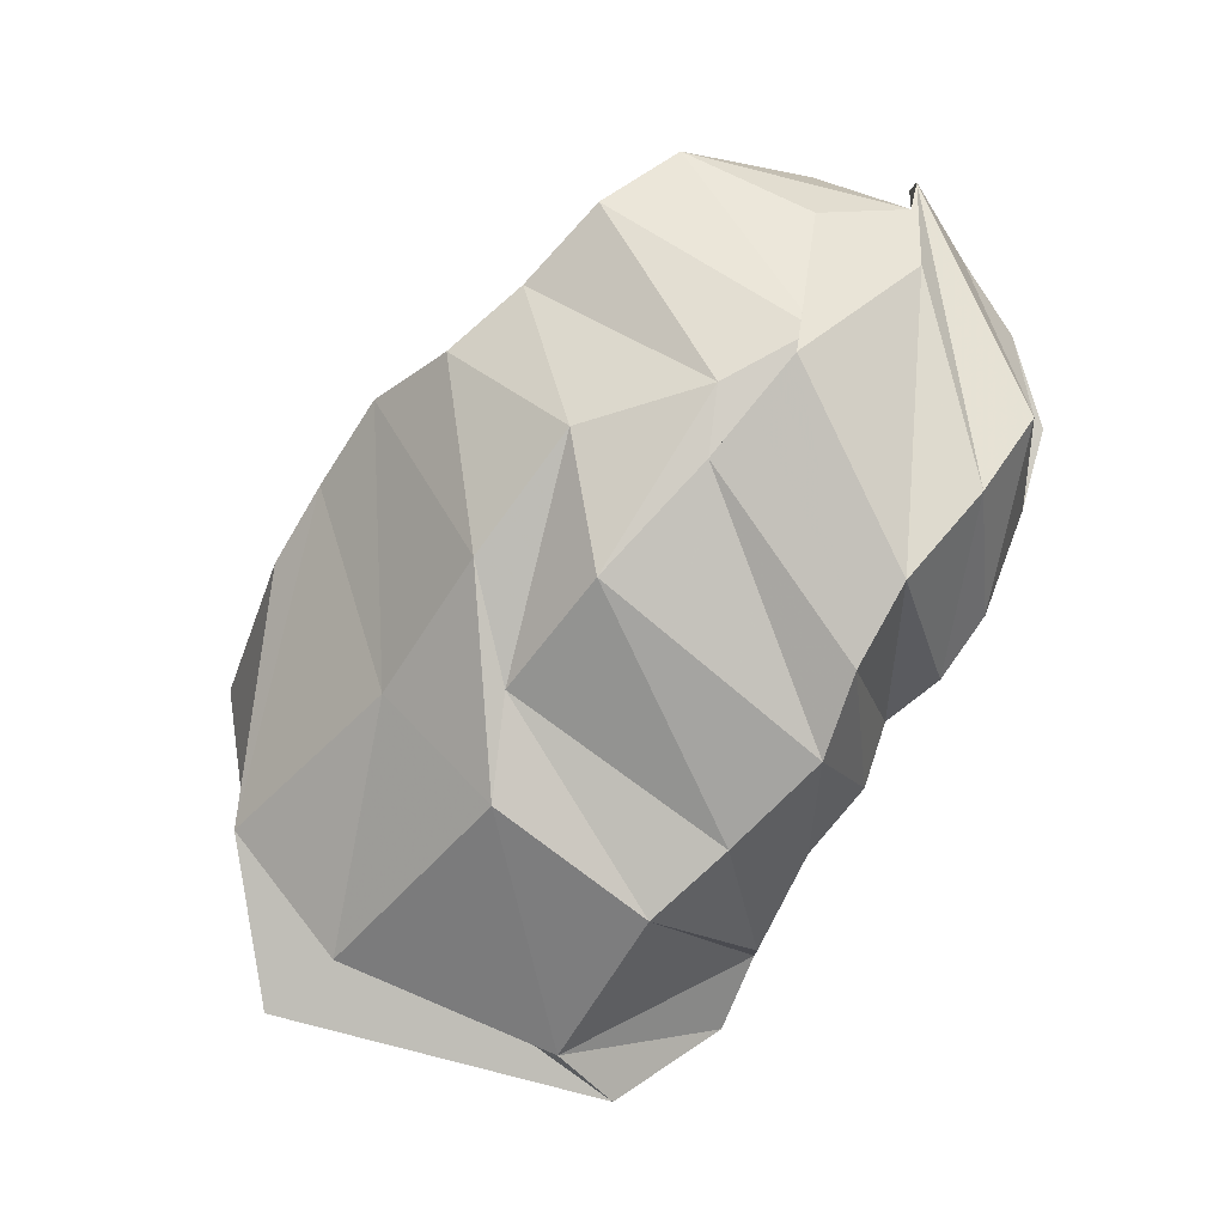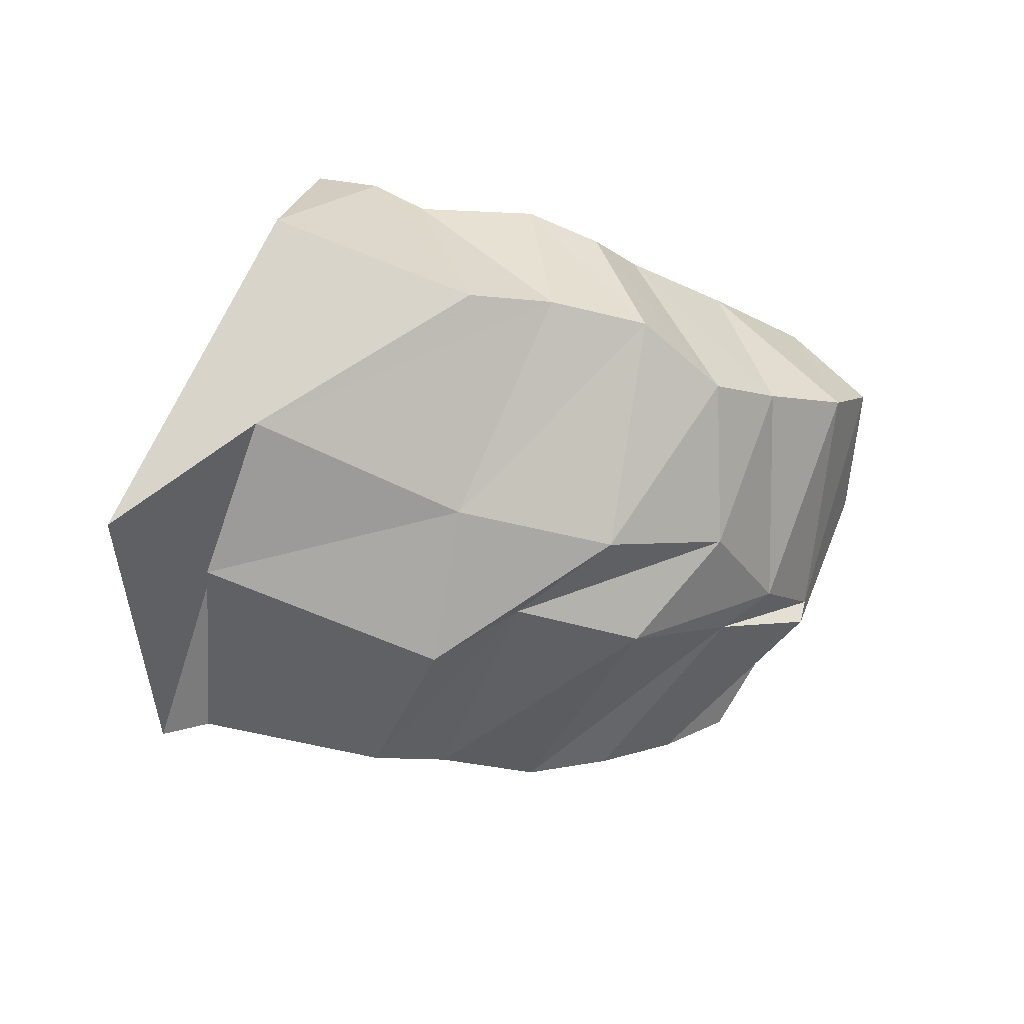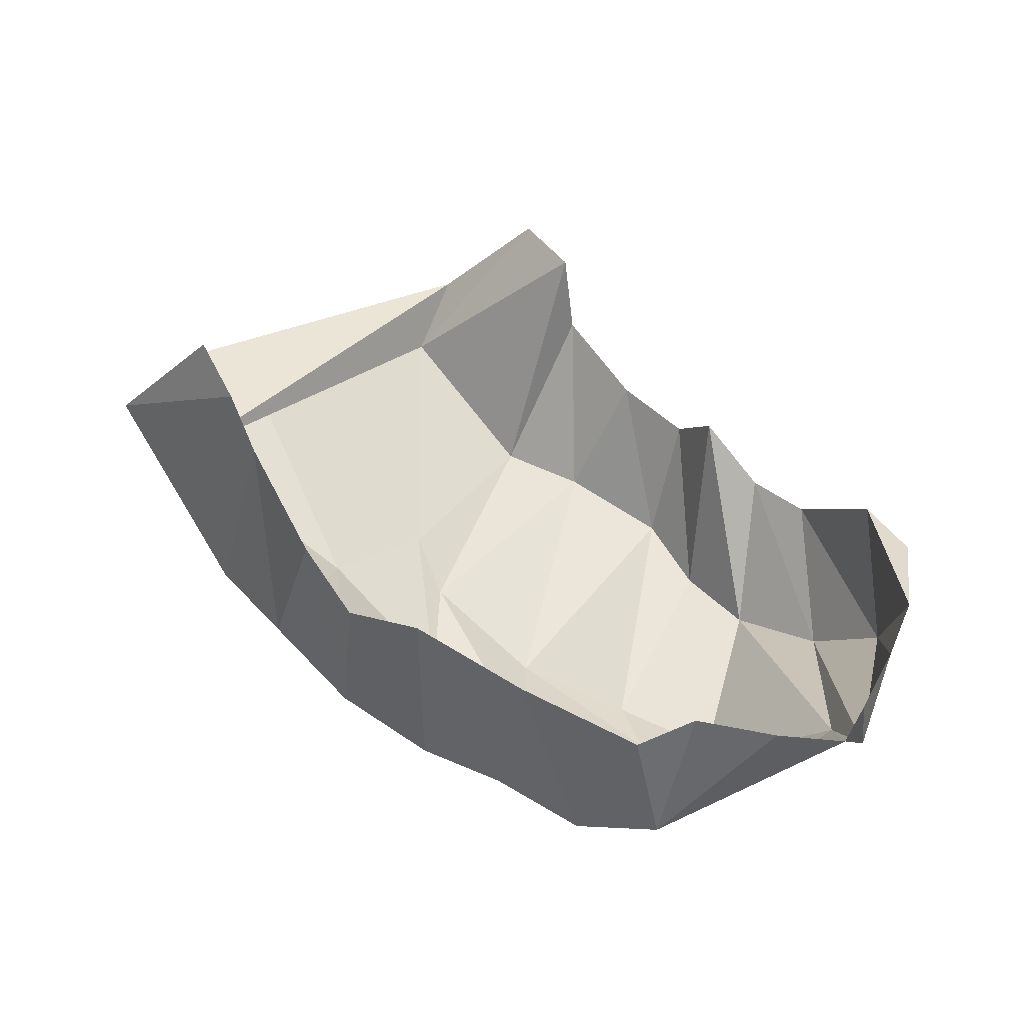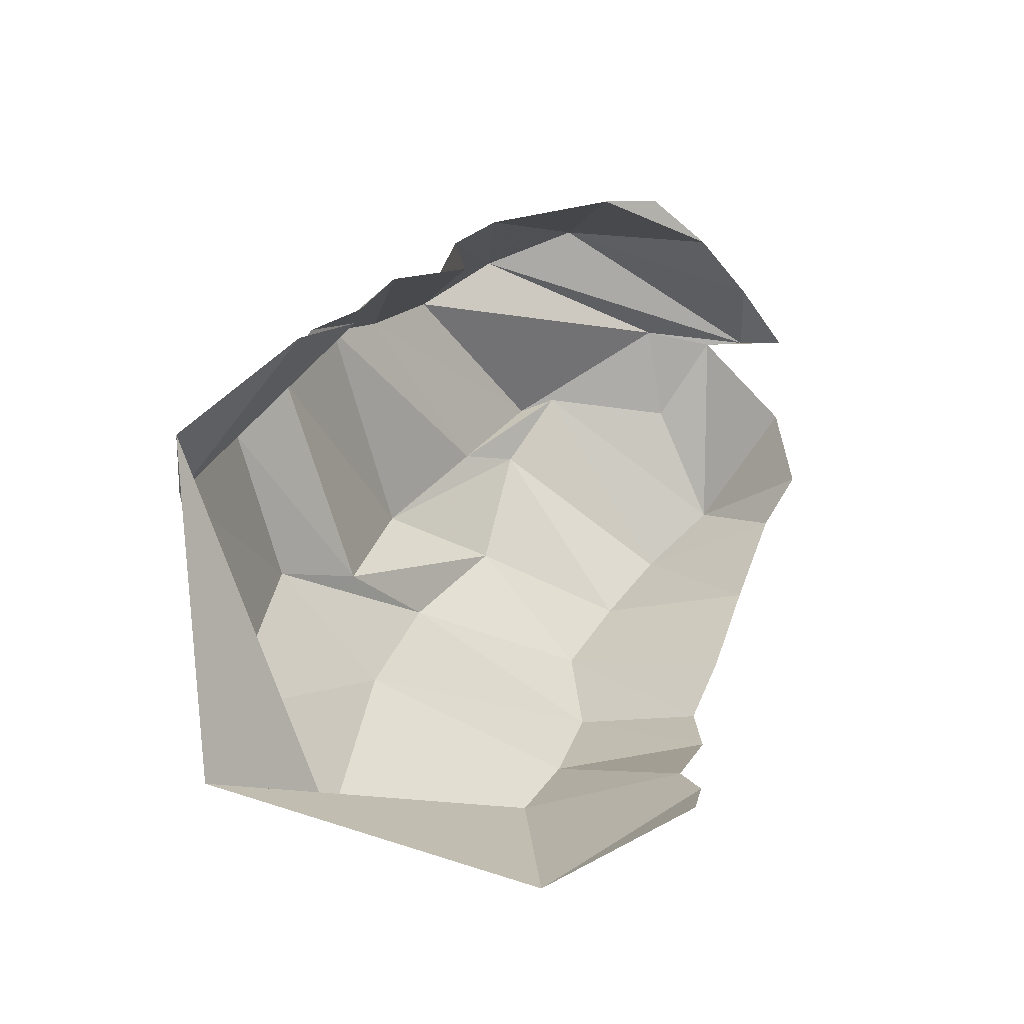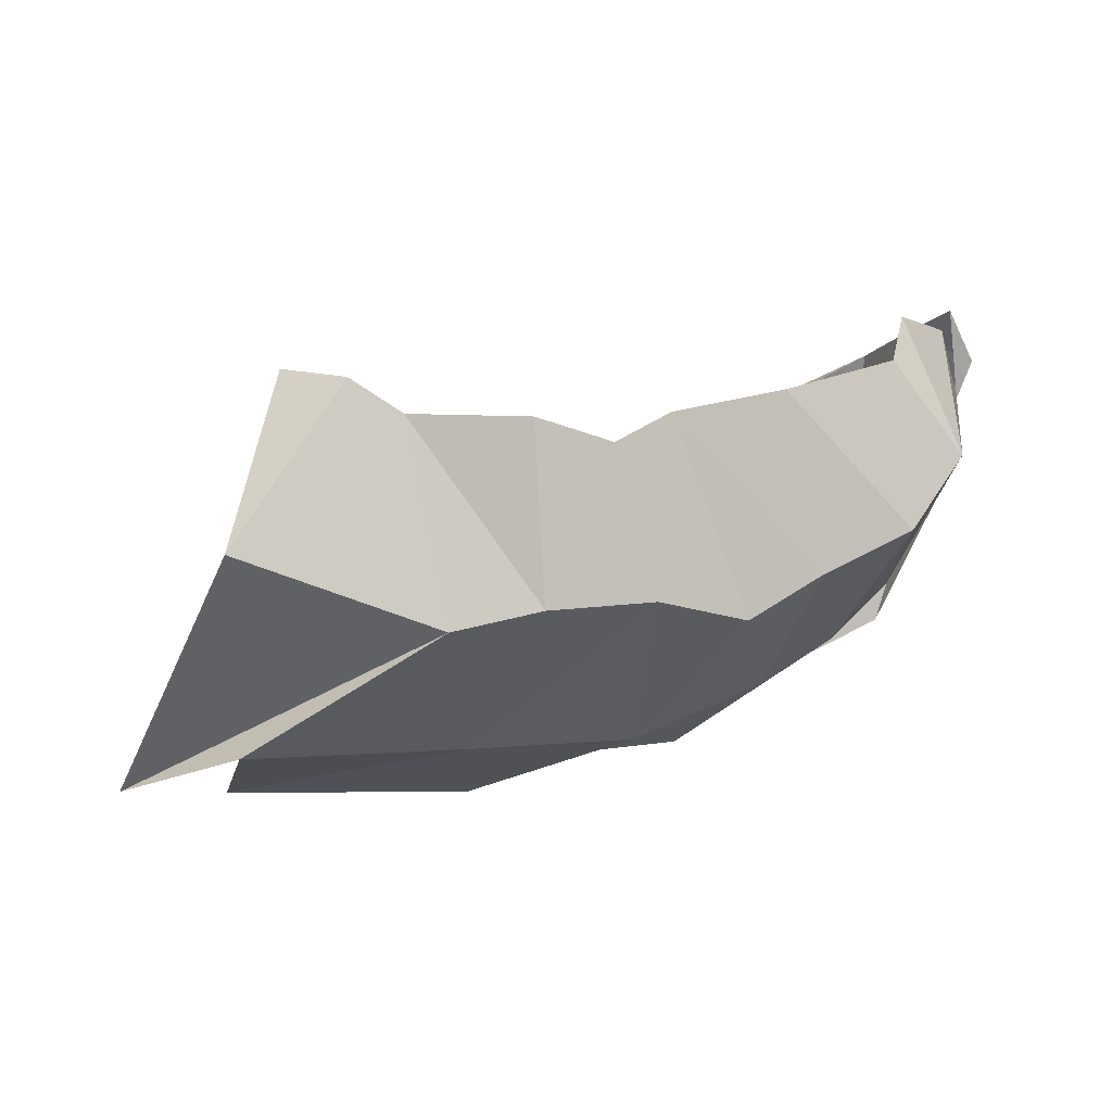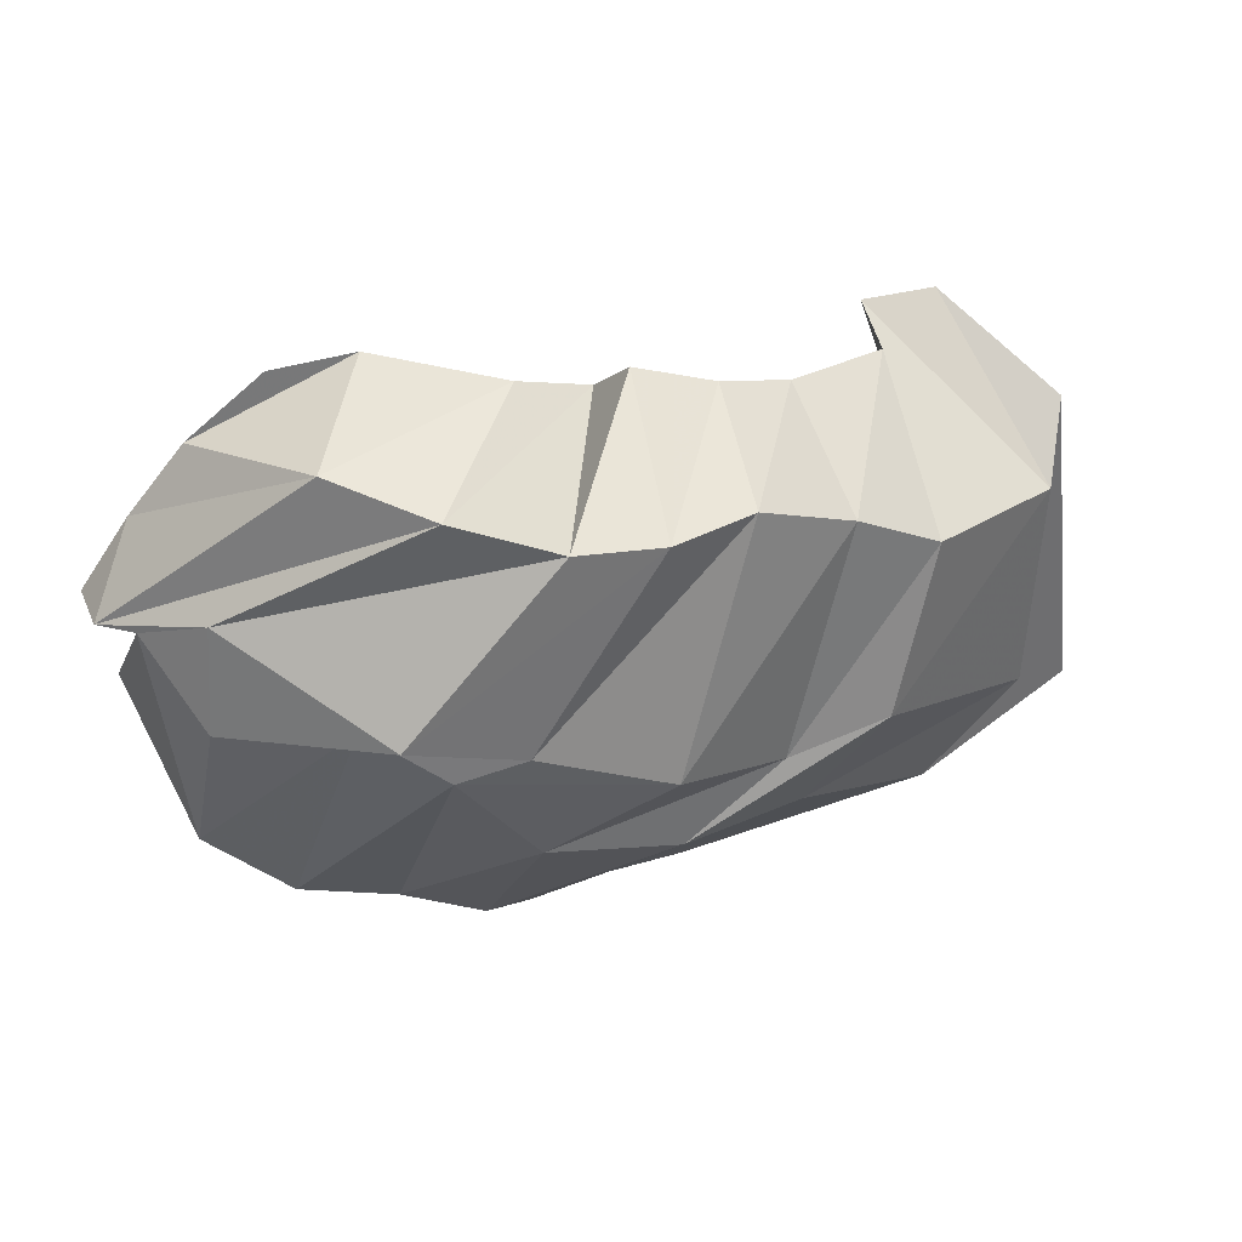
<metadata>
{"format":"obj","ext":"obj","renderer":"f3d","projection":"perspective","resolution":1024,"background":"white","views":[{"elev":-60.7,"azim":59.8,"up":"+Z"},{"elev":-32.0,"azim":-18.8,"up":"+Z"},{"elev":72.8,"azim":47.6,"up":"+Z"},{"elev":24.2,"azim":-73.4,"up":"+Y"},{"elev":23.3,"azim":-9.0,"up":"+Z"},{"elev":17.5,"azim":134.9,"up":"+Y"}]}
</metadata>
<code>
v 147.6 58.8 192.6
v 162.4 55.2 191.1
v 174.6 51.2 183.1
v 203 44 183.4
v 221 42 177
v 236 51.4 180.1
v 265 60 181
v 294.2 71 183
v -1 -1 -1
v 300 84.2 189.6
v 132.8 37.6 157.2
v 181.2 28.6 138.8
v 203.2 29 142.4
v 229.2 29.8 142.4
v 252.2 37 132.8
v 272.2 45.2 139.6
v 295.4 51.4 146.8
v 310.8 63.8 160.4
v -2 -2 -2
v 315.2 98 181
v 103.6 72 81
v 133.2 46.8 101
v 188.2 57.8 93.3
v 229.4 58.6 92.2
v 262.6 63.4 102.4
v 287.2 85.6 103
v 305.4 99.6 111.2
v 318.4 93.8 143.7
v 326.6 115.4 156.2
v 324.4 119.2 179.3
v -3 -3 -3
v 129.6 77.4 75.6
v 190.8 85.6 65.8
v 210.6 77.4 79.2
v 244.8 80.6 78.8
v 274.8 90.4 92.8
v 301.8 96.2 102.3
v 321.4 119.4 138.4
v 330.2 115.8 166.2
v 319 136.6 168.3
v 133.2 149.4 65.2
v 142 129.8 60.6
v 187.4 127 56.3
v 208.6 134.6 62.4
v 236.4 141.2 65.6
v 257 137 70.4
v 277 137.4 78.8
v 297.6 145.2 93
v 310.6 153.2 114.8
v 312.4 153.2 156.4
v 145.6 172.6 93
v 163.8 171 100.2
v 175.6 163.6 83.8
v 203 160.4 86.6
v 223.4 162.8 89
v 232.2 164.6 106.6
v 252.2 165.2 97.2
v 268.2 167.4 103.8
v 284.2 171.6 132.9
v 300.2 168.2 144
g foo
f 1 11 2
f 11 12 2
f 2 12 3
f 12 13 3
f 3 13 4
f 13 14 4
f 4 14 5
f 14 15 5
f 5 15 6
f 15 16 6
f 6 16 7
f 16 17 7
f 7 17 8
f 17 18 8
f 8 18 10
f 18 20 10
f 11 21 12
f 21 22 12
f 12 22 13
f 22 23 13
f 13 23 14
f 23 24 14
f 14 24 15
f 24 25 15
f 15 25 16
f 25 26 16
f 16 26 17
f 26 27 17
f 17 27 18
f 27 28 18
f 18 28 29
f 18 29 20
f 29 20 20
f 21 41 22
f 41 42 22
f 22 32 23
f 32 33 23
f 23 33 24
f 33 34 24
f 24 34 25
f 34 35 25
f 25 35 26
f 35 36 26
f 26 36 27
f 36 37 27
f 27 37 28
f 37 38 28
f 28 38 29
f 38 39 29
f 29 39 30
f 39 40 30
f 32 42 33
f 42 43 33
f 33 43 34
f 43 44 34
f 34 44 35
f 44 45 35
f 35 45 36
f 45 46 36
f 36 46 37
f 46 47 37
f 37 47 38
f 47 48 38
f 38 48 39
f 48 49 39
f 39 49 40
f 49 50 40
f 41 51 42
f 51 52 42
f 42 52 43
f 52 53 43
f 43 53 44
f 53 54 44
f 44 54 45
f 54 55 45
f 45 55 46
f 55 56 46
f 46 56 47
f 56 57 47
f 47 57 48
f 57 58 48
f 48 58 49
f 58 59 49
f 49 59 50
f 59 60 50
g

</code>
